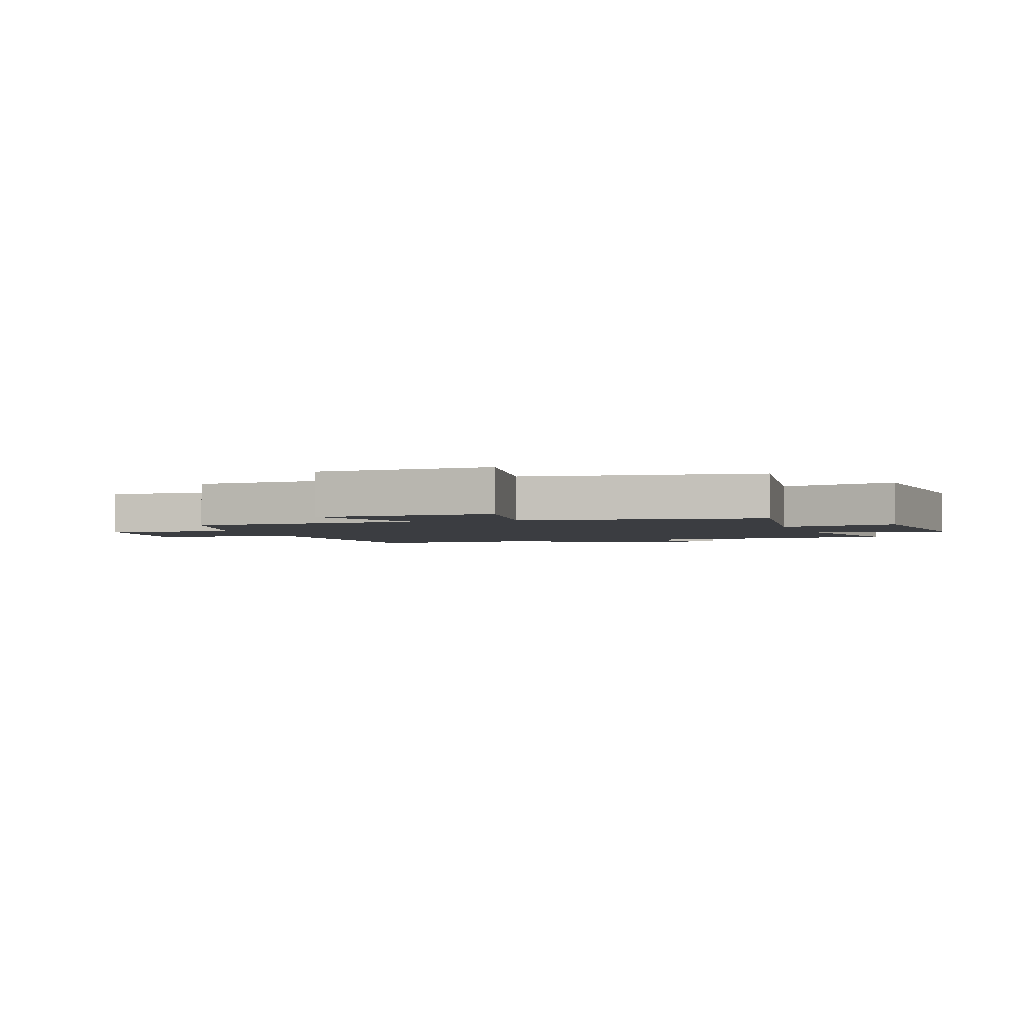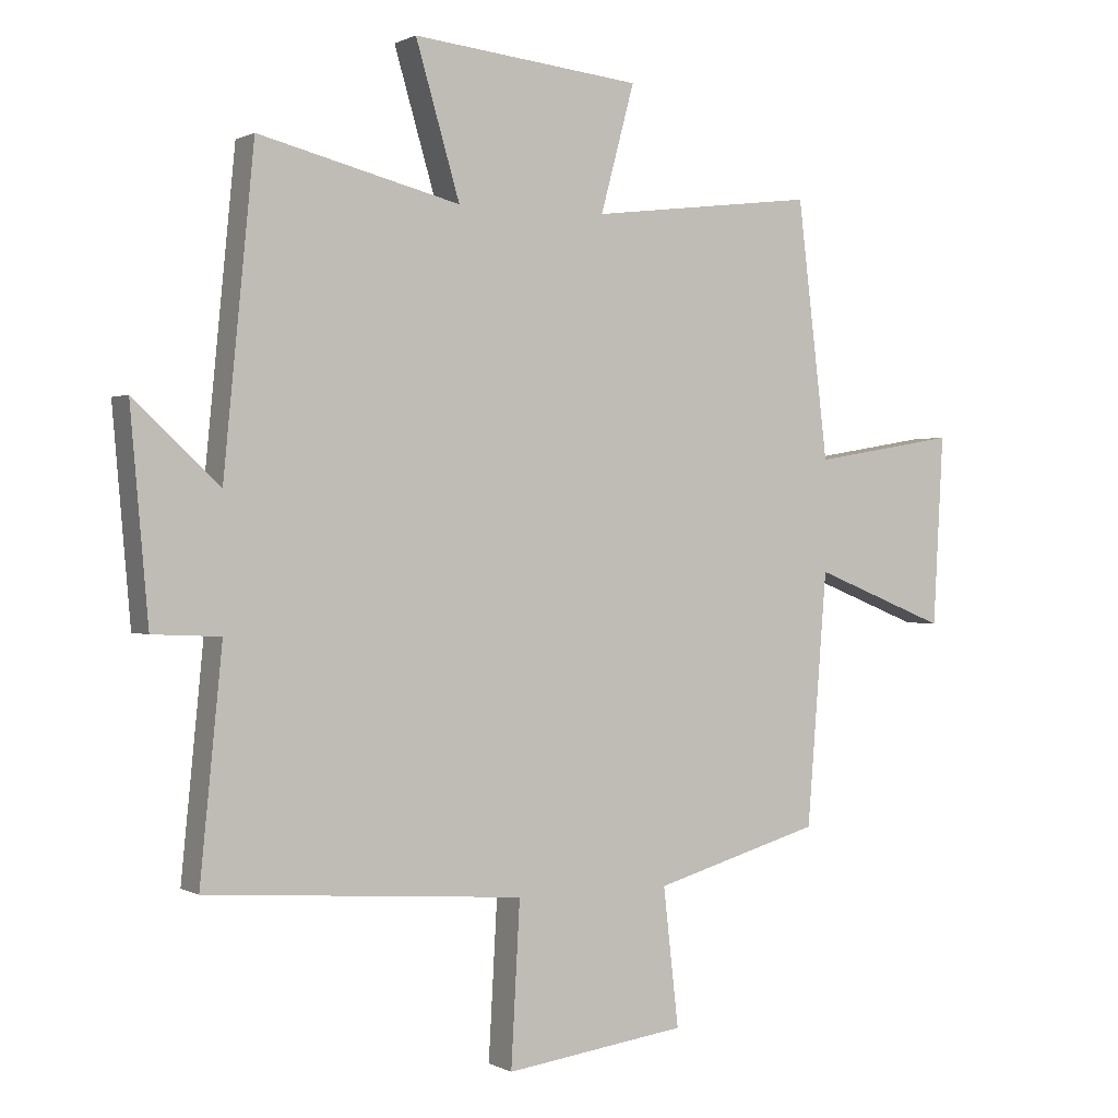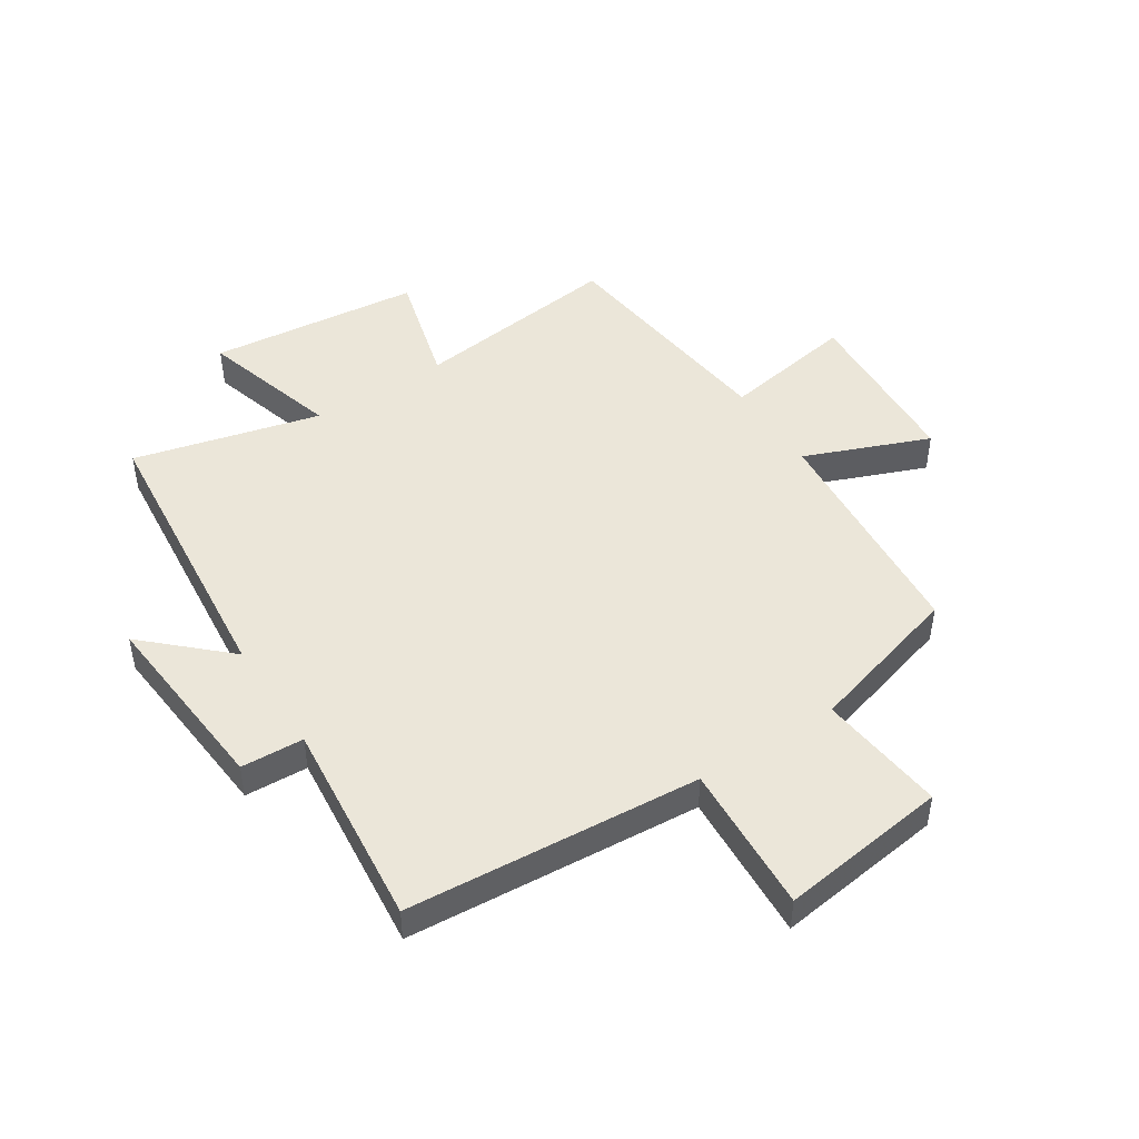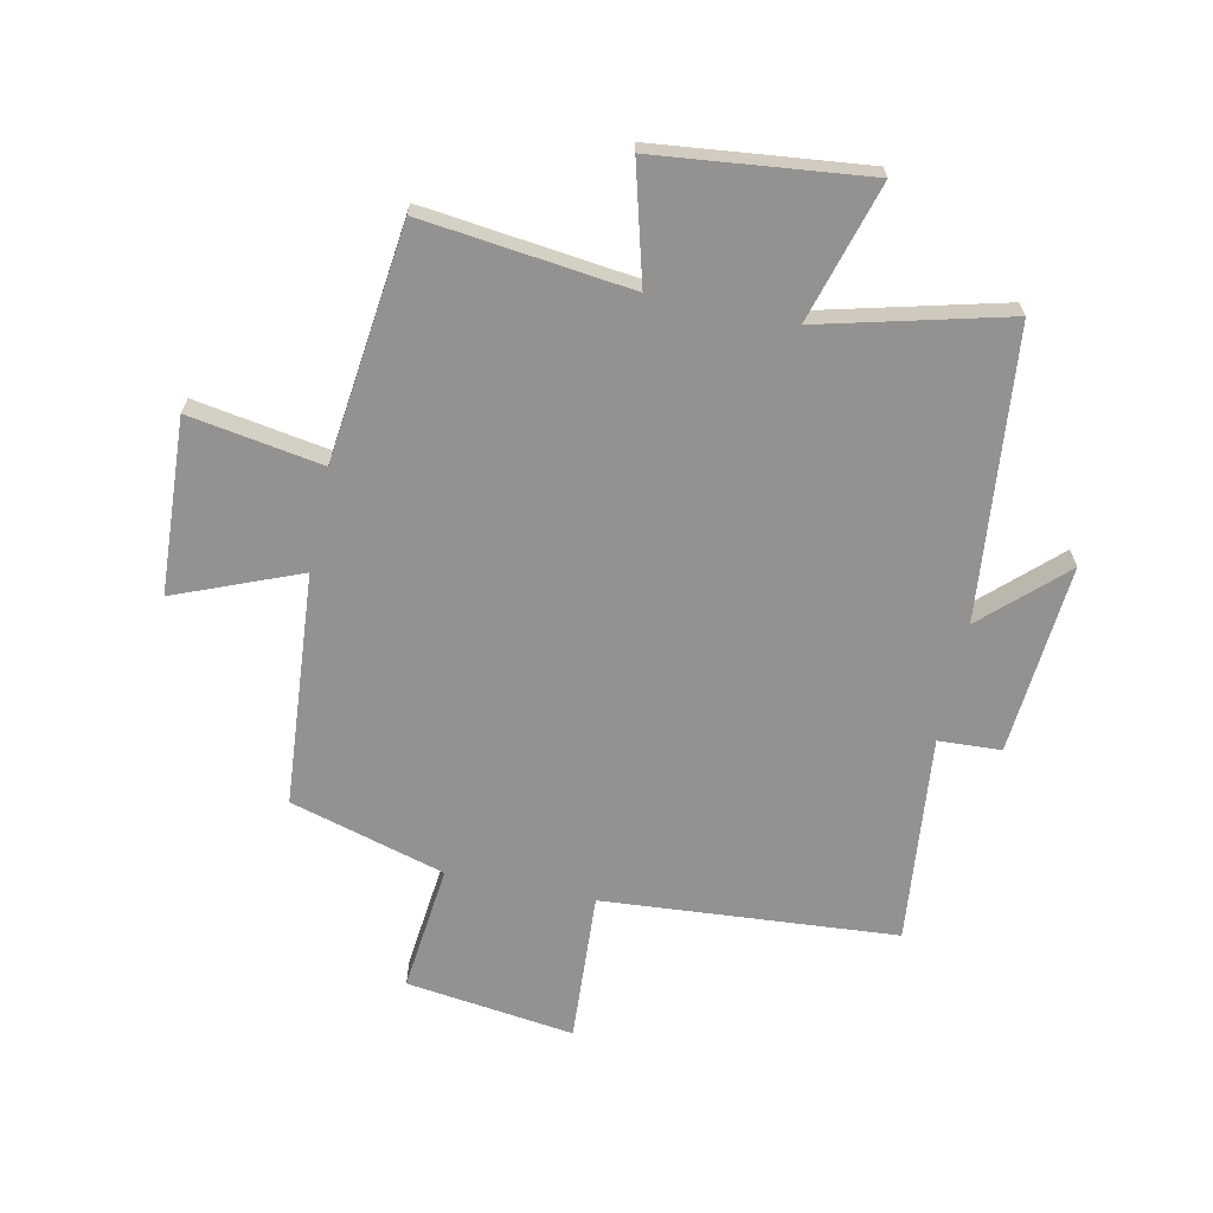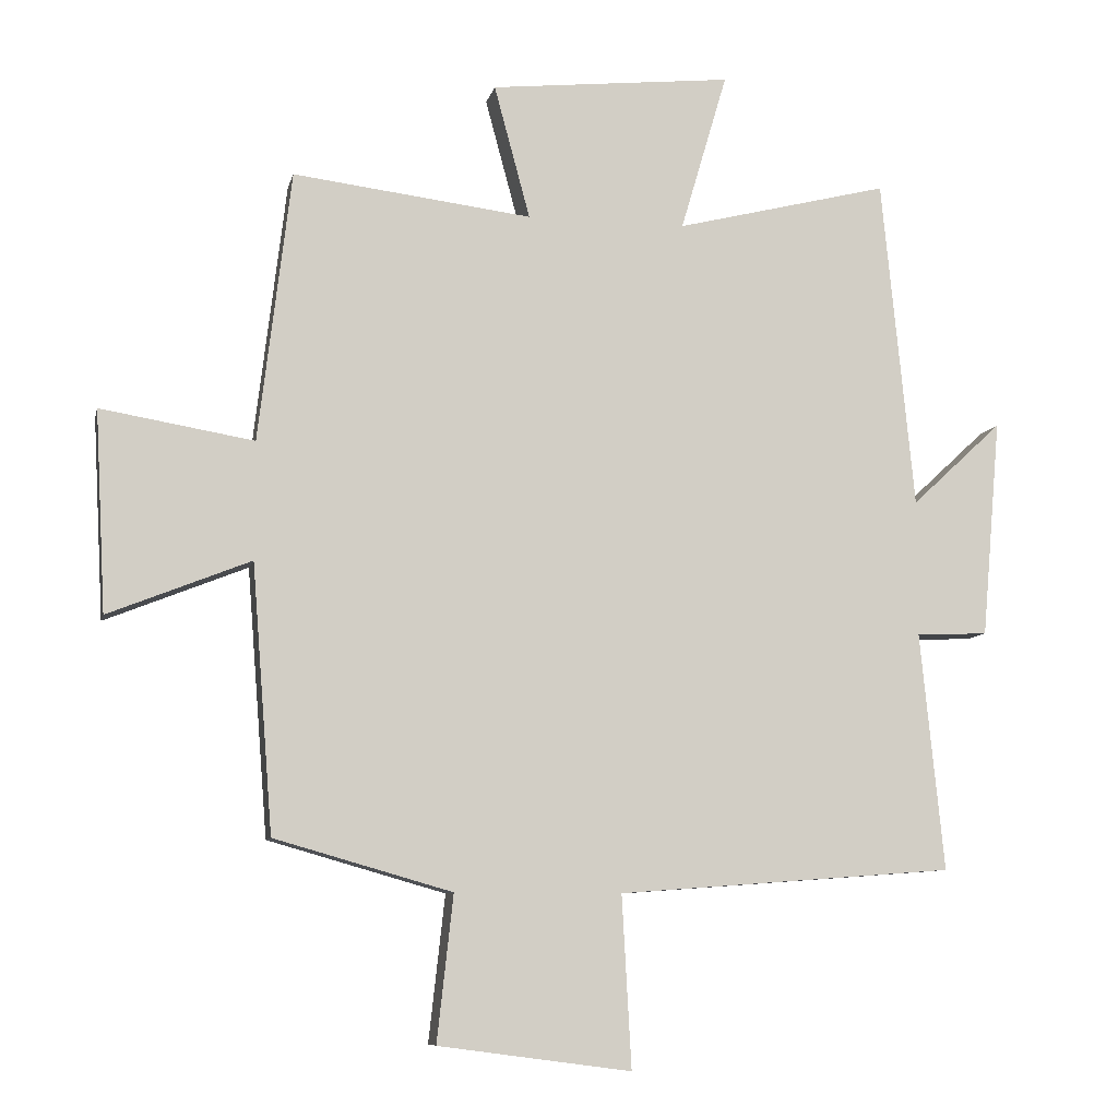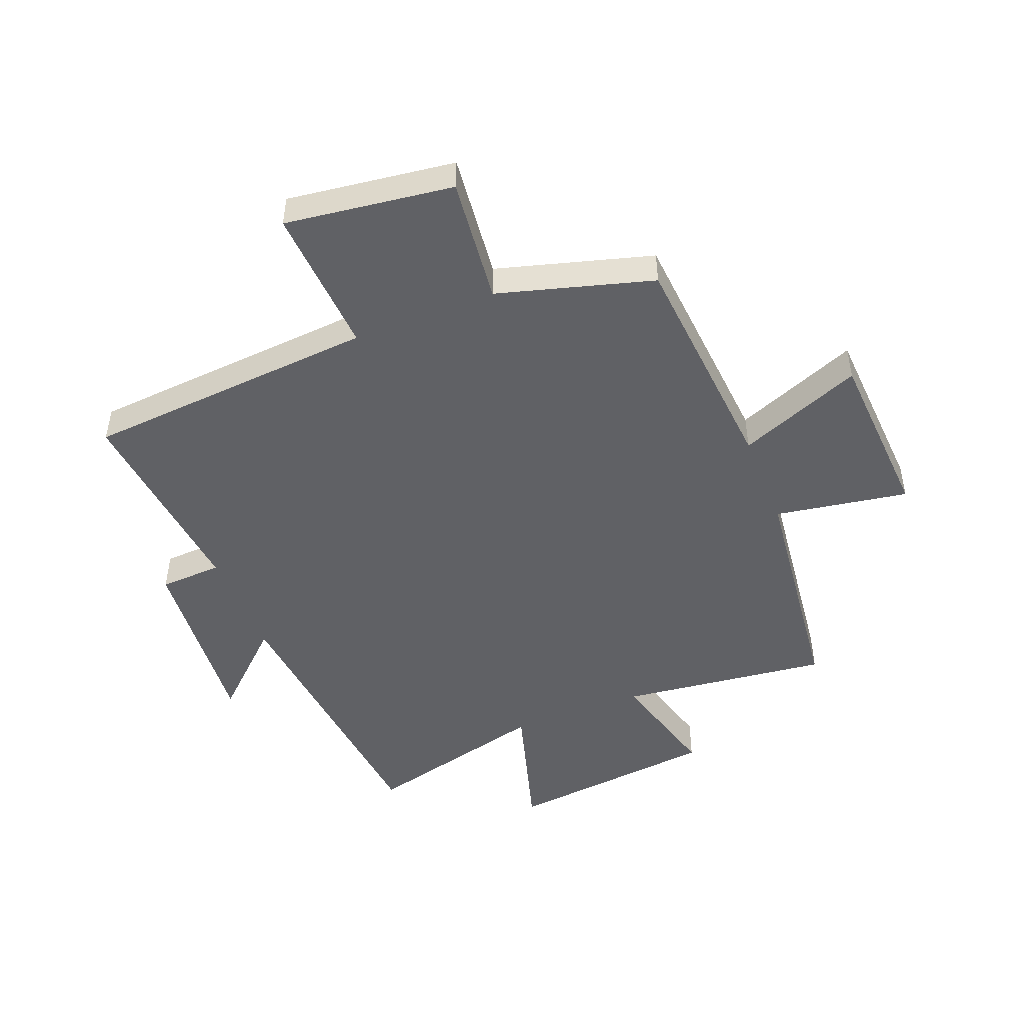
<metadata>
{"format":"obj","ext":"obj","renderer":"f3d","projection":"perspective","resolution":1024,"background":"white","views":[{"elev":-2.6,"azim":-72.3,"up":"+Y"},{"elev":0.6,"azim":150.8,"up":"+Z"},{"elev":47.2,"azim":147.1,"up":"+Y"},{"elev":-66.5,"azim":-11.8,"up":"+Y"},{"elev":-8.6,"azim":-12.3,"up":"+Z"},{"elev":-47.9,"azim":-158.3,"up":"+Y"}]}
</metadata>
<code>
v 0.535 0.07 -0.463
v 0.039 0.07 -0.5
v 0.053 0.07 -0.753
v -0.231 0.07 -0.715
v -0.207 0.07 -0.5
v -0.469 0.07 -0.425
v -0.5 0.07 -0.031
v -0.71 0.07 -0.115
v -0.726 0.07 0.181
v -0.5 0.07 0.143
v -0.452 0.07 0.543
v -0.099 0.07 0.5
v -0.152 0.07 0.697
v 0.206 0.07 0.735
v 0.137 0.07 0.5
v 0.452 0.07 0.579
v 0.5 0.07 0.09
v 0.634 0.07 0.215
v 0.606 0.07 -0.107
v 0.5 0.07 -0.112
v 0.535 0 -0.463
v 0.039 0 -0.5
v 0.053 0 -0.753
v -0.231 0 -0.715
v -0.207 0 -0.5
v -0.469 0 -0.425
v -0.5 0 -0.031
v -0.71 0 -0.115
v -0.726 0 0.181
v -0.5 0 0.143
v -0.452 0 0.543
v -0.099 0 0.5
v -0.152 0 0.697
v 0.206 0 0.735
v 0.137 0 0.5
v 0.452 0 0.579
v 0.5 0 0.09
v 0.634 0 0.215
v 0.606 0 -0.107
v 0.5 0 -0.112
f 17 18 19 20
f 15 16 17 20
f 15 20 1 2
f 12 13 14 15
f 12 15 2
f 12 2 3
f 11 12 3
f 10 11 3
f 7 8 9 10
f 5 6 7 10
f 5 10 3
f 3 4 5
f 40 39 38 37
f 40 37 36 35
f 22 21 40 35
f 35 34 33 32
f 22 35 32
f 23 22 32
f 23 32 31
f 23 31 30
f 30 29 28 27
f 30 27 26 25
f 23 30 25
f 25 24 23
f 1 21 22 2
f 2 22 23 3
f 3 23 24 4
f 4 24 25 5
f 5 25 26 6
f 6 26 27 7
f 7 27 28 8
f 8 28 29 9
f 9 29 30 10
f 10 30 31 11
f 11 31 32 12
f 12 32 33 13
f 13 33 34 14
f 14 34 35 15
f 15 35 36 16
f 16 36 37 17
f 17 37 38 18
f 18 38 39 19
f 19 39 40 20
f 20 40 21 1

</code>
